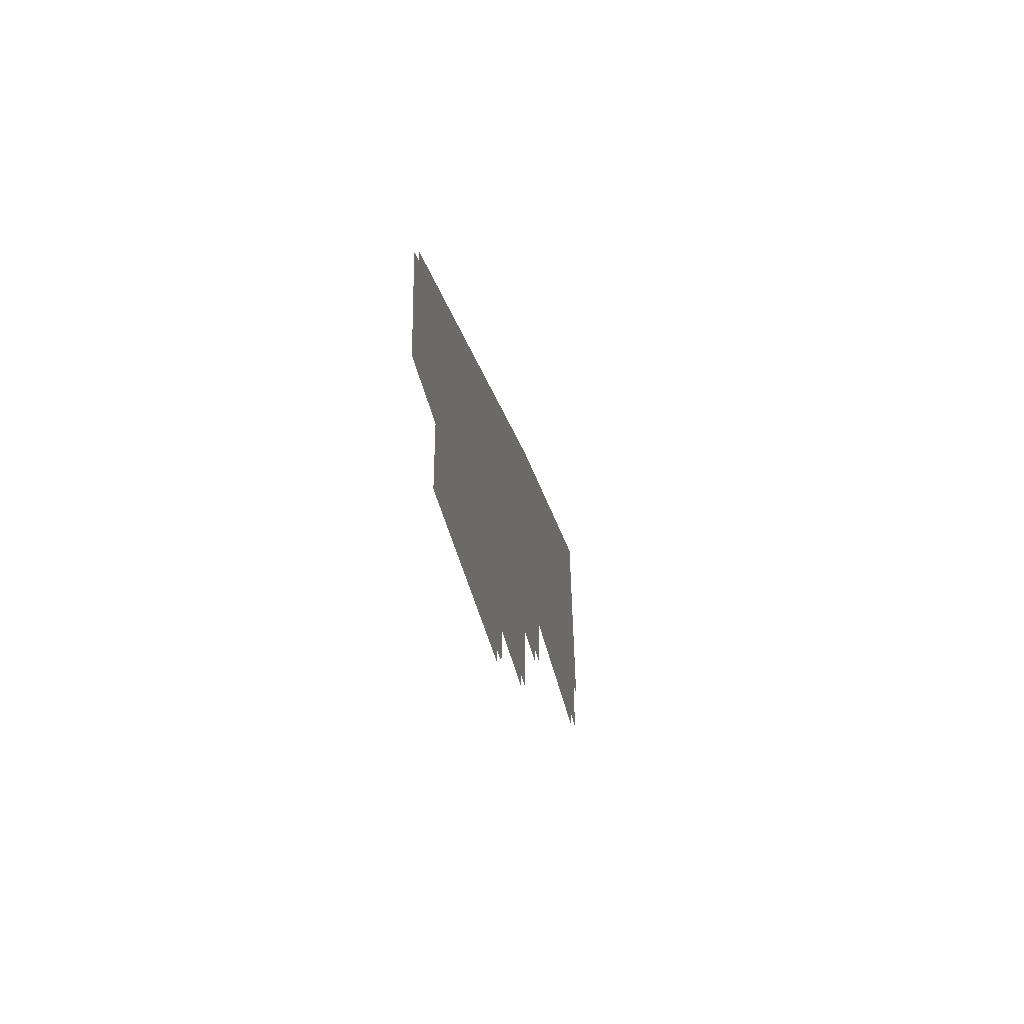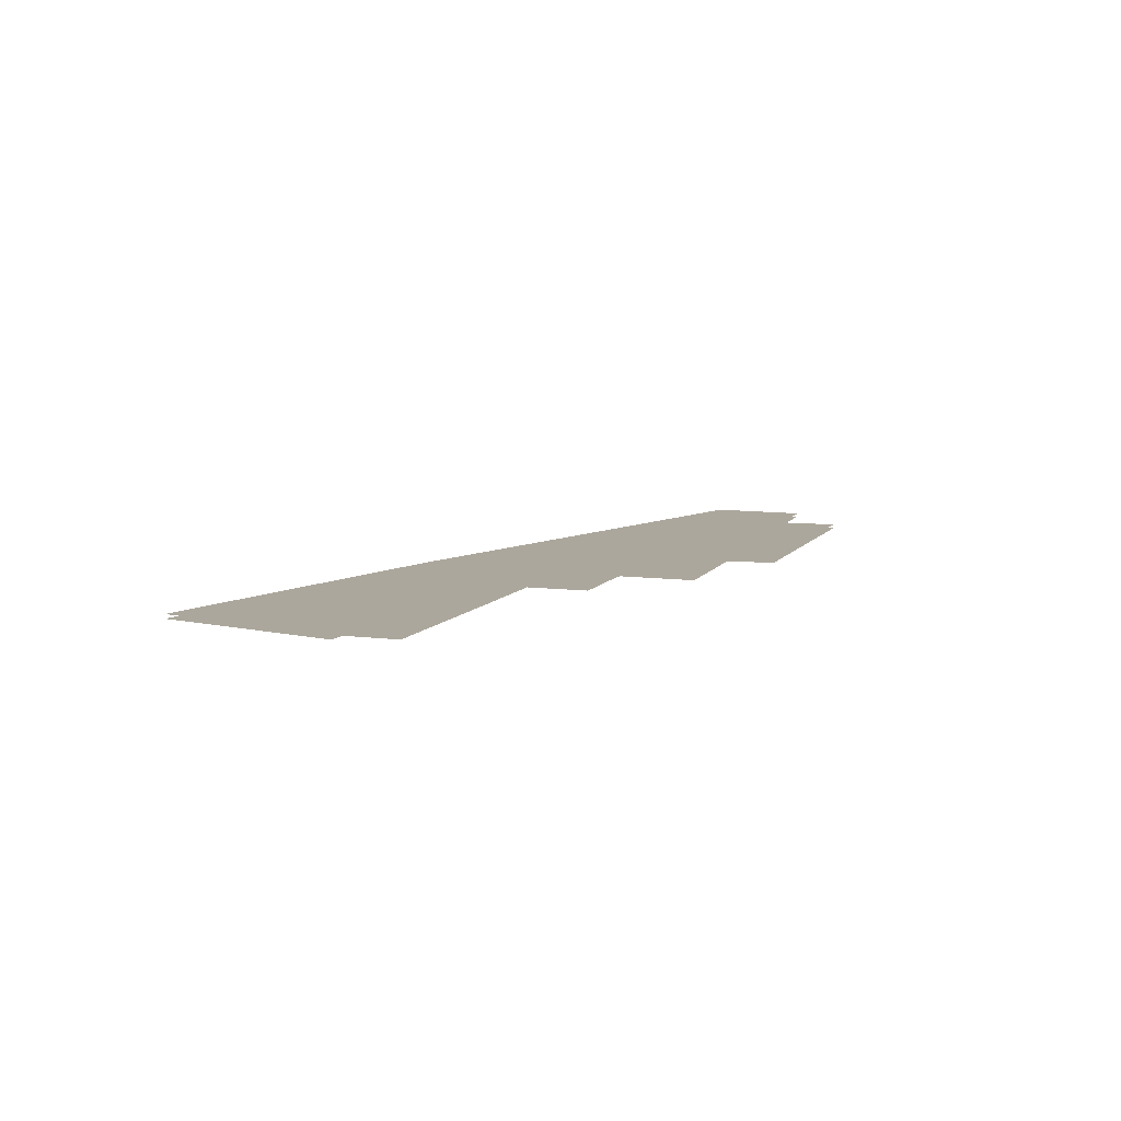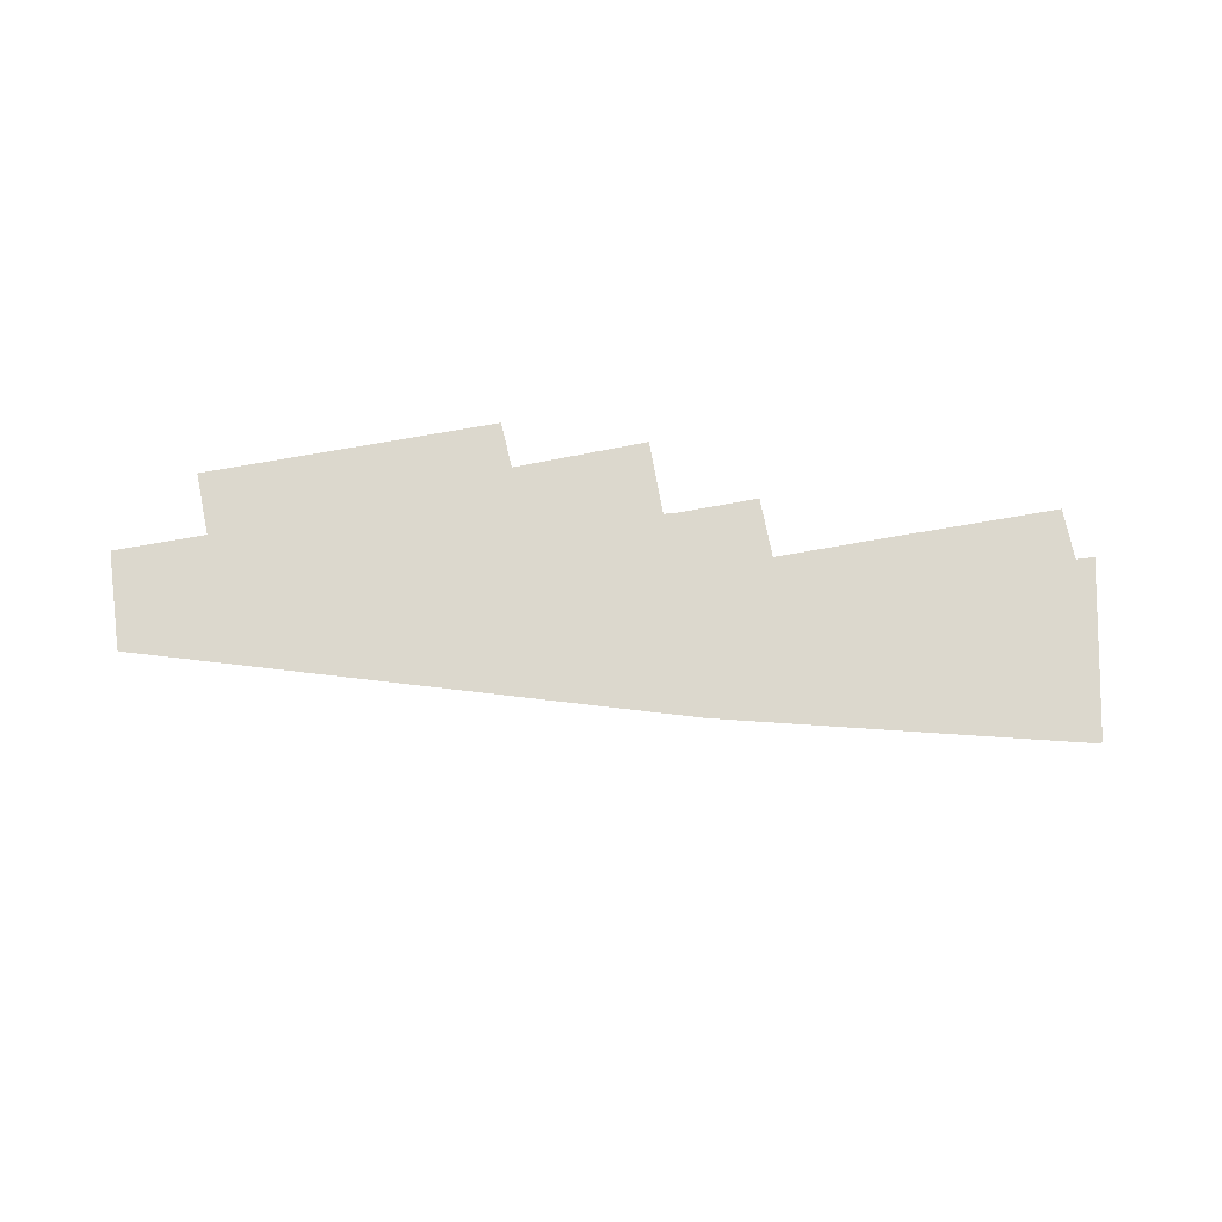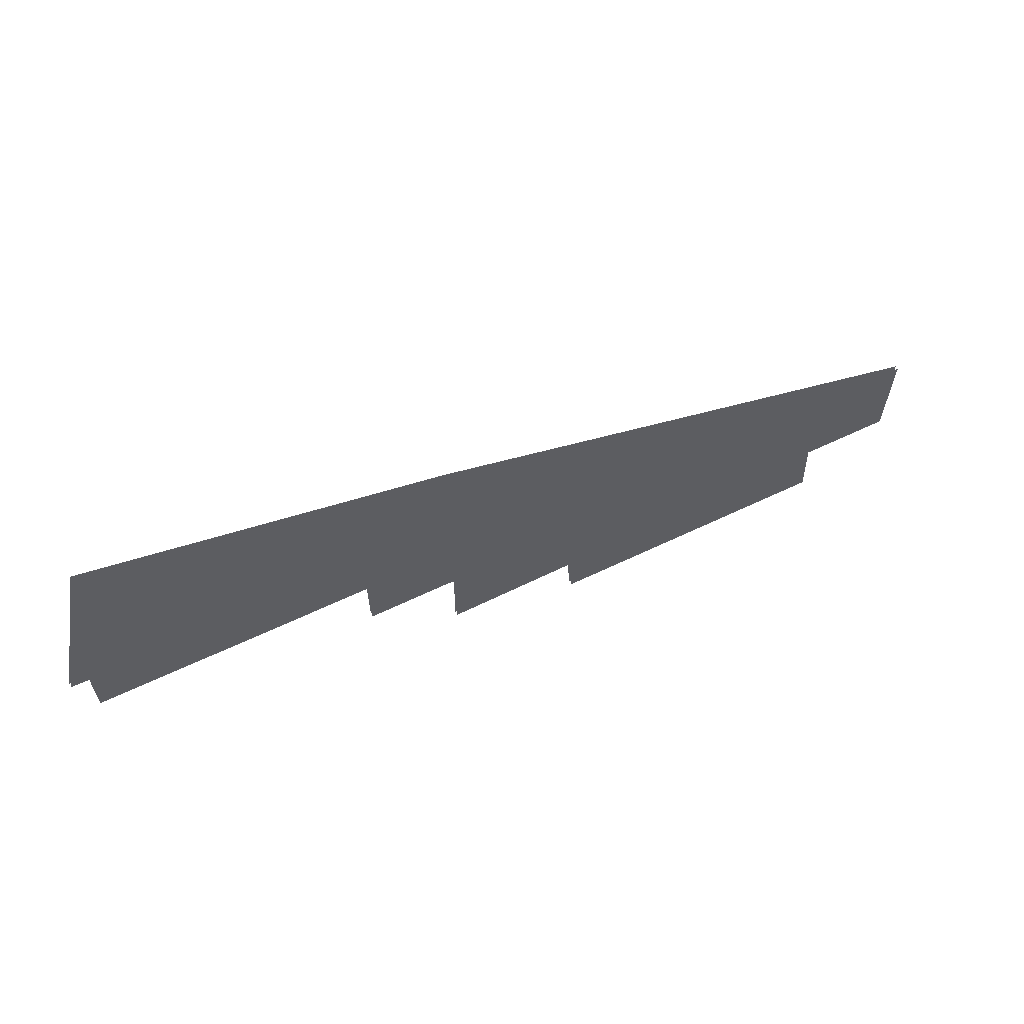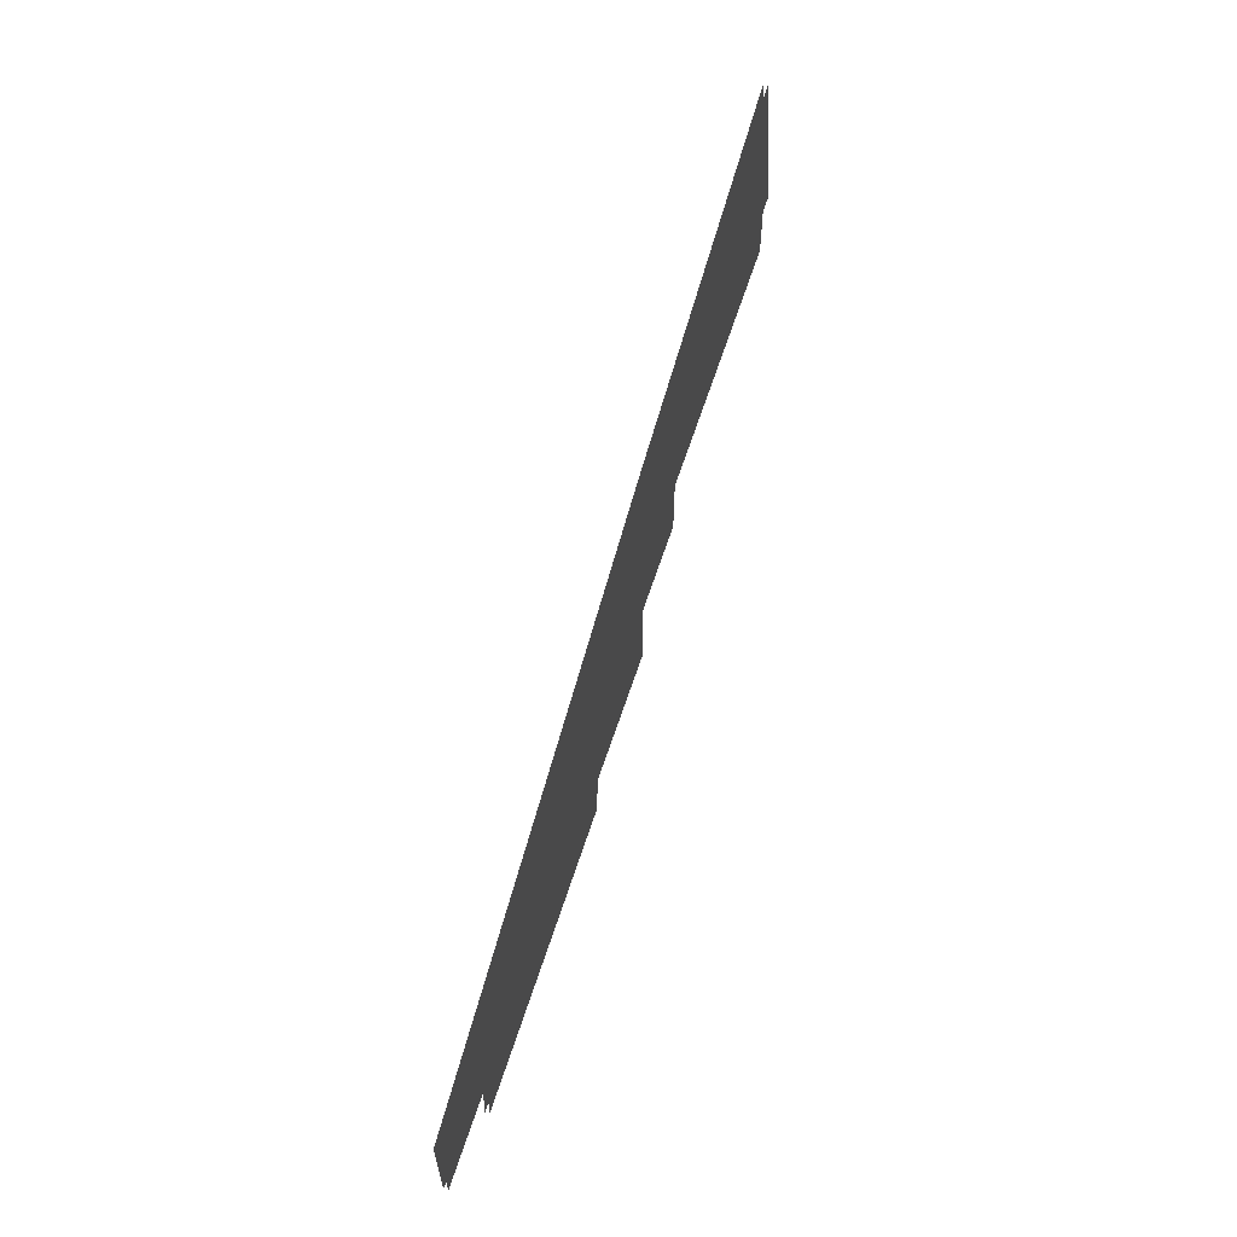
<metadata>
{"format":"obj","ext":"obj","renderer":"f3d","projection":"perspective","resolution":1024,"background":"white","views":[{"elev":-32.2,"azim":99.4,"up":"+Y"},{"elev":8.4,"azim":-70.0,"up":"+Z"},{"elev":72.5,"azim":169.8,"up":"+Z"},{"elev":59.3,"azim":-26.5,"up":"+Y"},{"elev":57.5,"azim":107.1,"up":"+Y"}]}
</metadata>
<code>
o floor_26
v 246.7 -47.22 0
v 246.7 -47.22 -0.1
v 245.7 -51.64 0
v 245.7 -51.64 -0.1
v 246.2 -51.66 0
v 246.2 -51.66 -0.1
v 246.2 -52.96 0
v 246.2 -52.96 -0.1
v 251.1 -52.98 0
v 251.1 -52.98 -0.1
v 253.2 -52.98 0
v 253.2 -52.98 -0.1
v 253.2 -54.5 0
v 253.2 -54.5 -0.1
v 255.3 -54.48 0
v 255.3 -54.48 -0.1
v 255.6 -54.51 0
v 255.6 -54.51 -0.1
v 255.6 -56.39 0
v 255.6 -56.39 -0.1
v 258.9 -56.32 0
v 258.9 -56.32 -0.1
v 259 -57.51 0
v 259 -57.51 -0.1
v 266.4 -57.51 0
v 266.4 -57.51 -0.1
v 266.3 -55.92 0
v 266.3 -55.92 -0.1
v 268.6 -55.92 0
v 268.6 -55.92 -0.1
v 268.7 -53.45 0
v 268.7 -53.45 -0.1
v 255.5 -49.43 0
v 255.5 -49.43 -0.1
f 3 5 1
f 2 6 4
f 5 9 1
f 2 10 6
f 9 33 1
f 2 34 10
f 9 11 33
f 34 12 10
f 11 15 33
f 34 16 12
f 15 17 33
f 34 18 16
f 17 21 33
f 34 22 18
f 21 27 33
f 34 28 22
f 27 31 33
f 34 32 28
f 27 29 31
f 32 30 28
f 25 27 23
f 24 28 26
f 27 21 23
f 24 22 28
f 21 17 19
f 20 18 22
f 9 5 7
f 8 6 10
f 13 15 11
f 12 16 14

</code>
